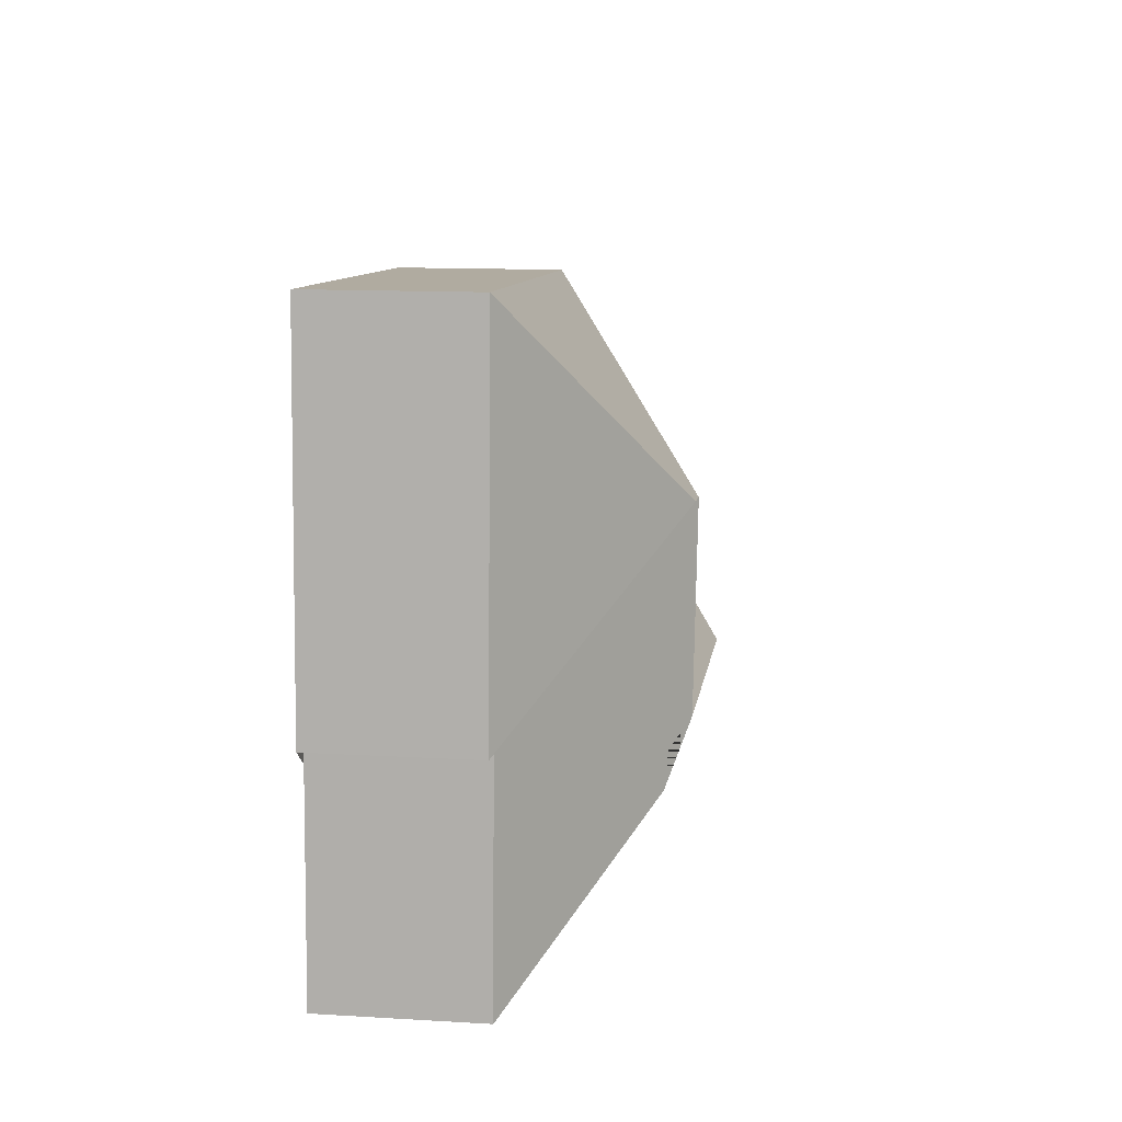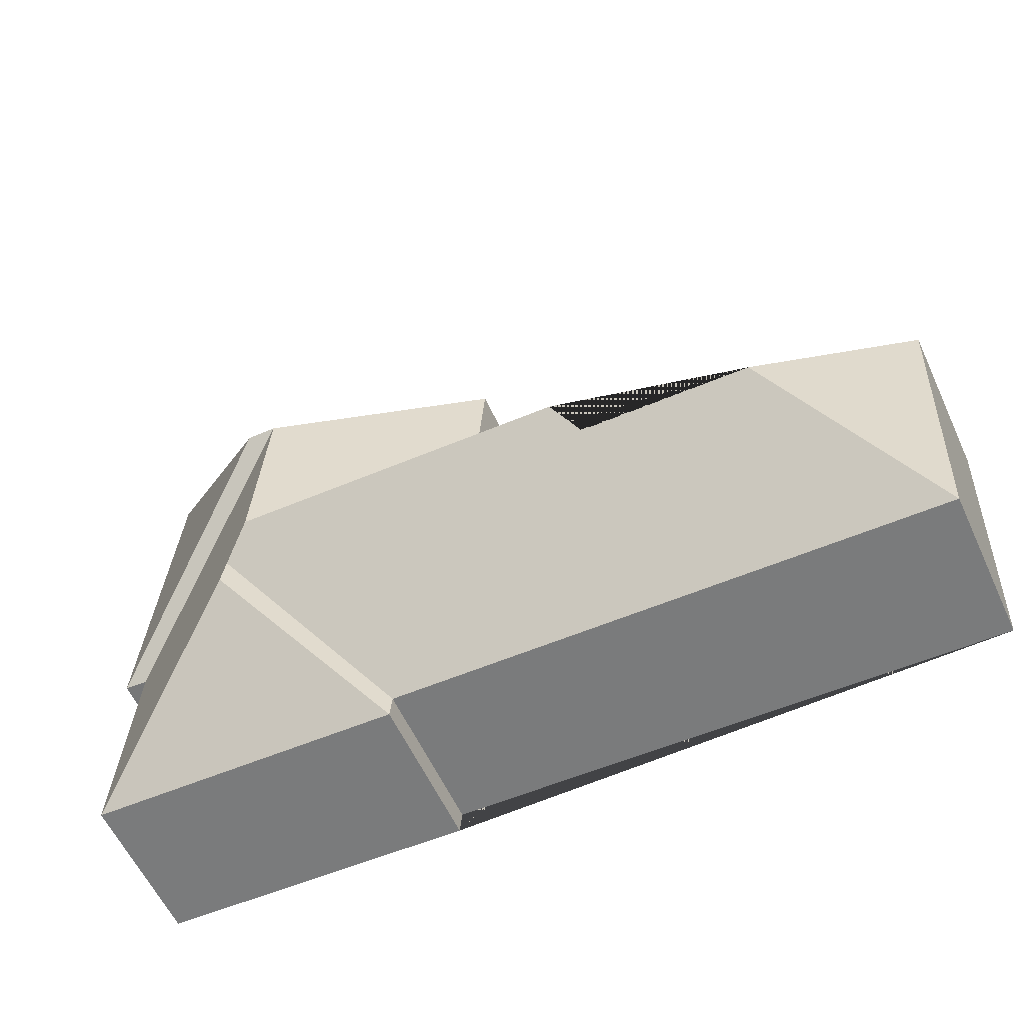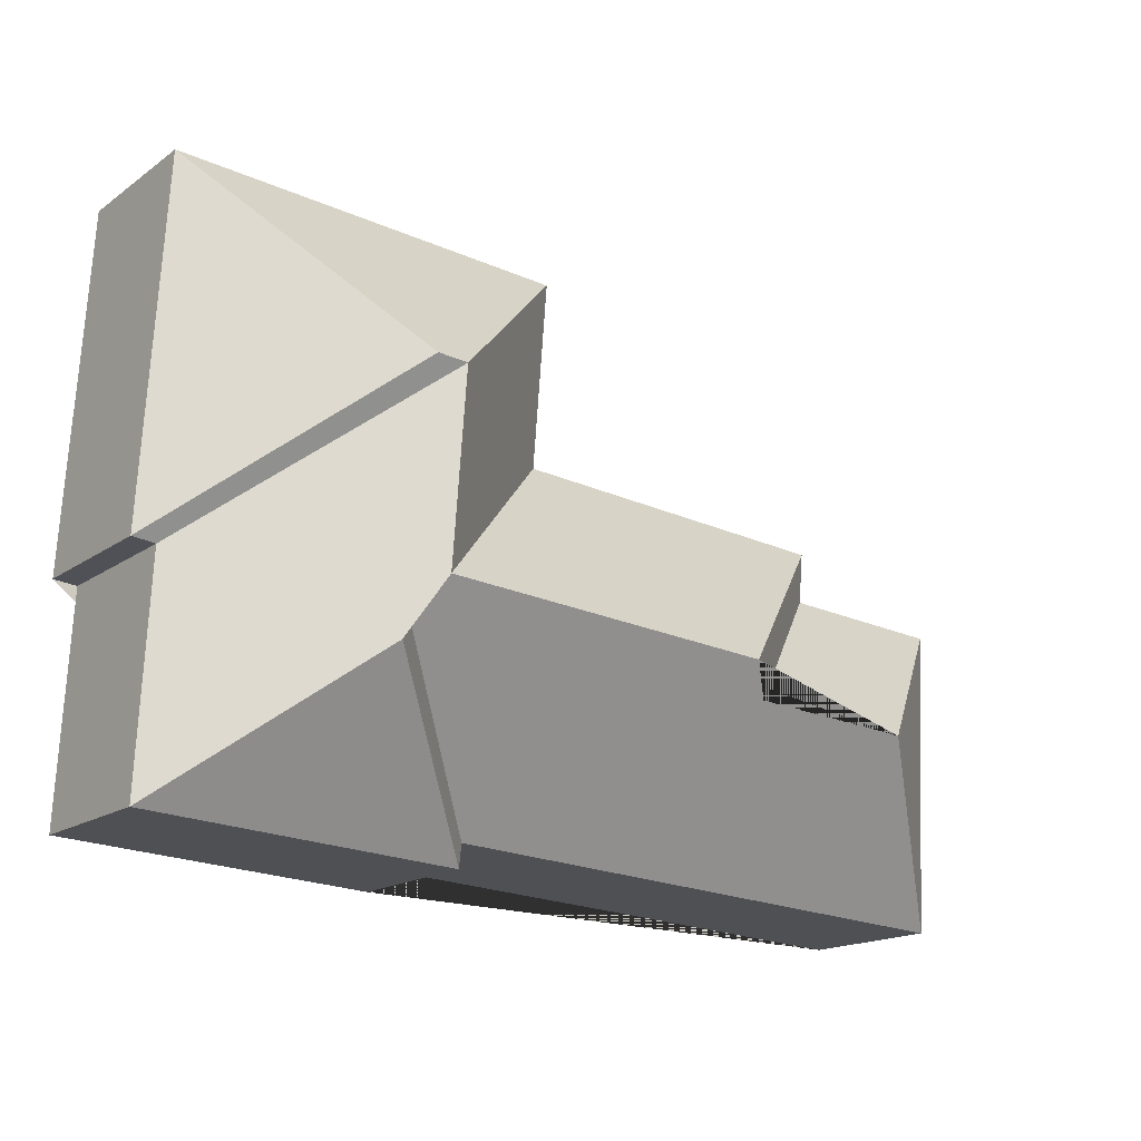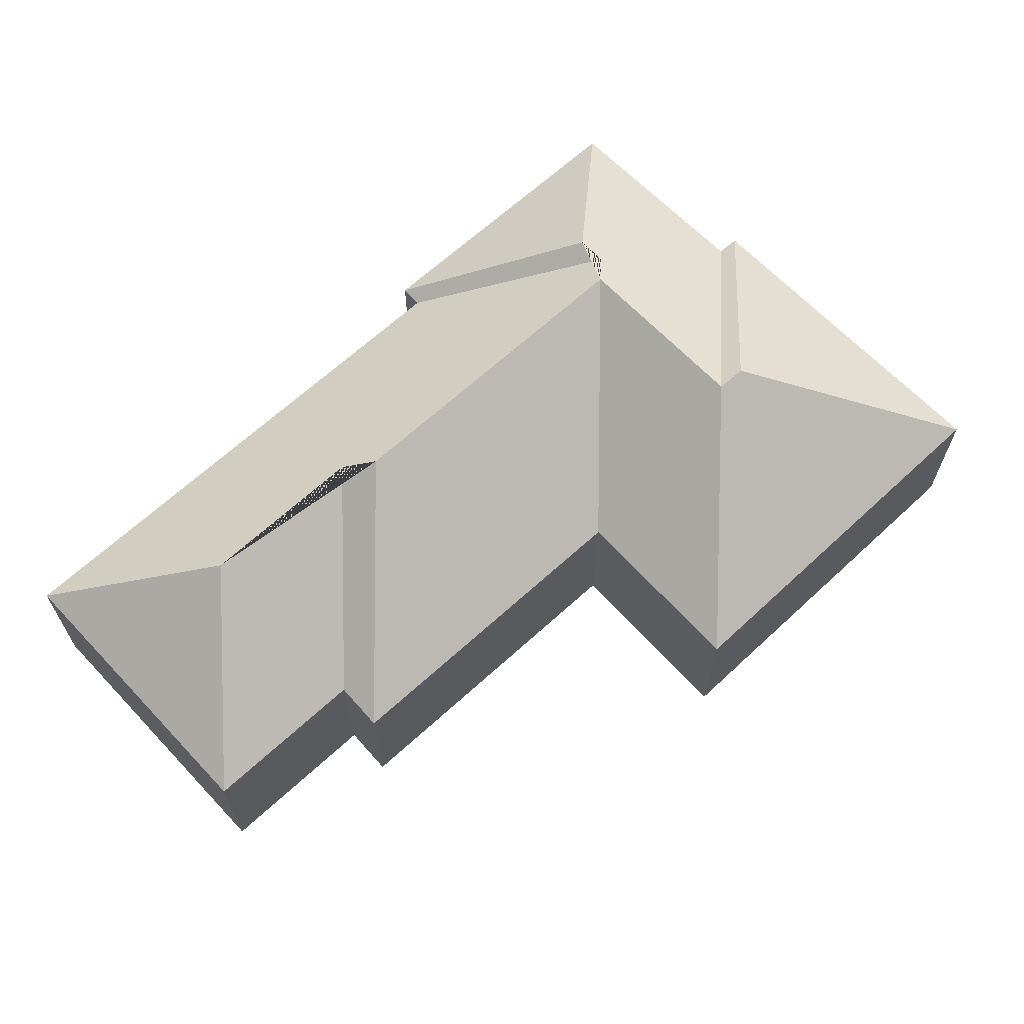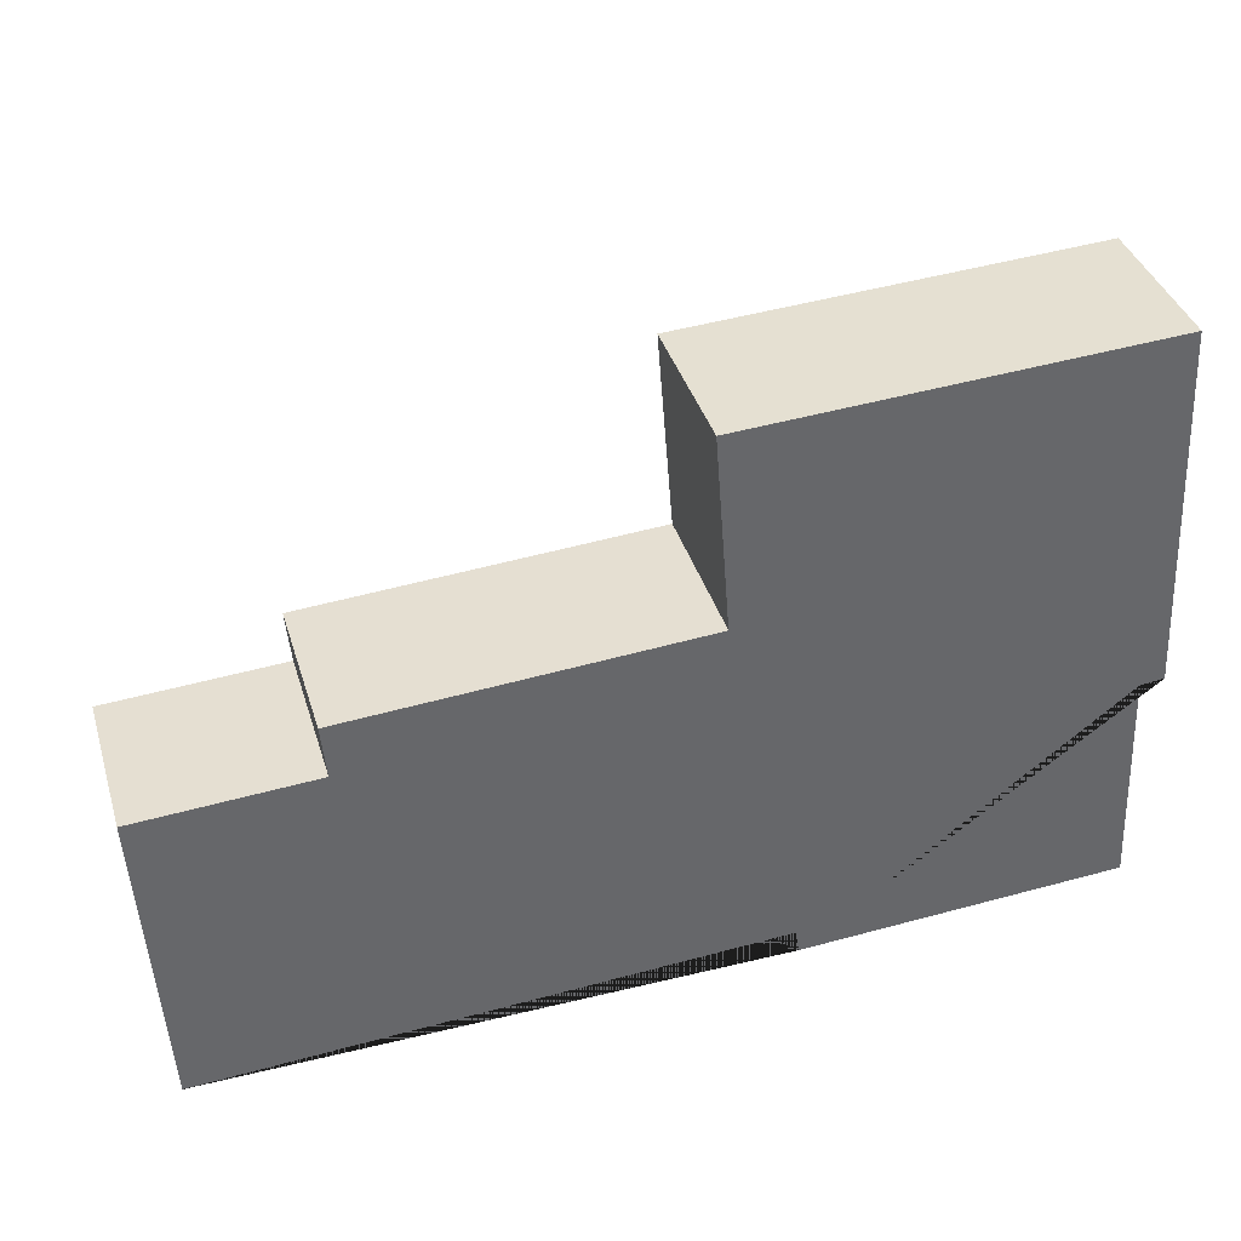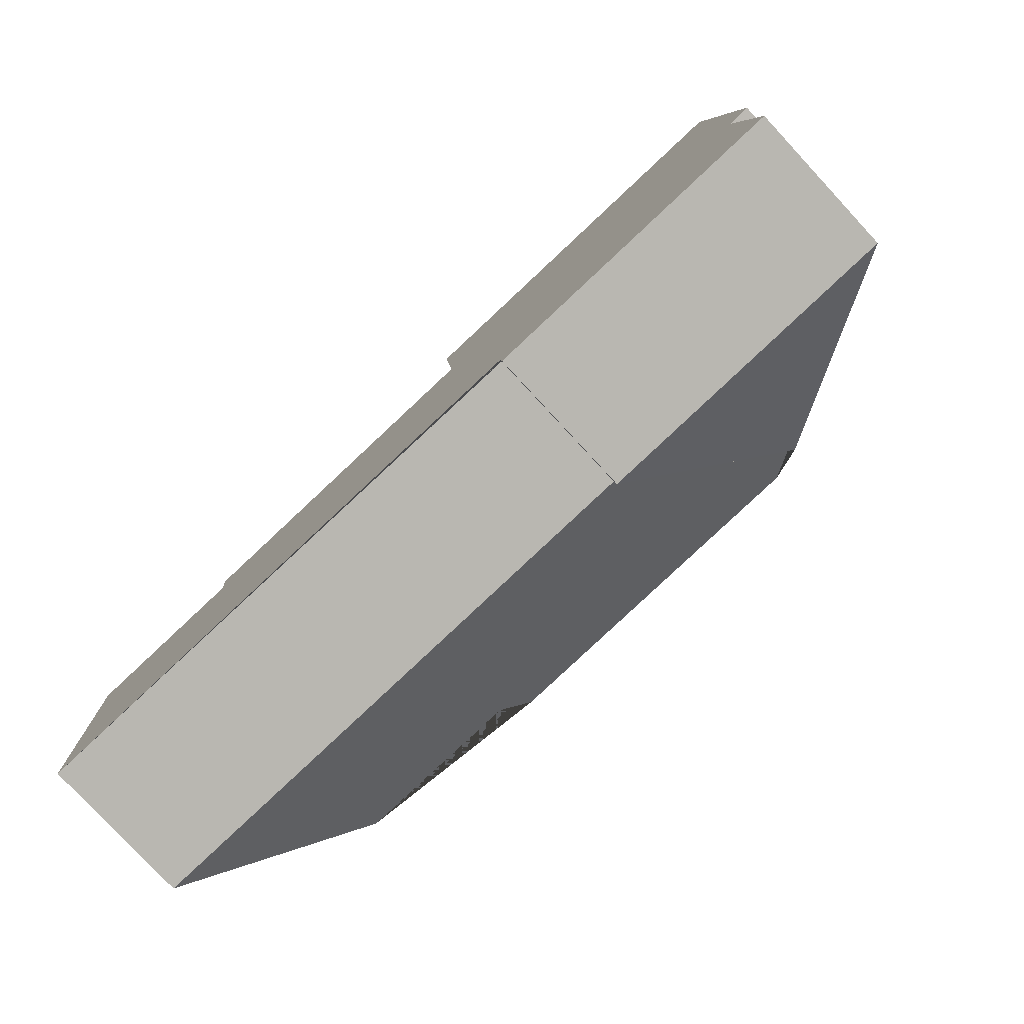
<metadata>
{"format":"obj","ext":"obj","renderer":"f3d","projection":"perspective","resolution":1024,"background":"white","views":[{"elev":13.0,"azim":97.7,"up":"+Z"},{"elev":-60.1,"azim":-155.0,"up":"+Z"},{"elev":-17.1,"azim":143.6,"up":"+Z"},{"elev":64.5,"azim":-46.5,"up":"+Y"},{"elev":38.2,"azim":-16.4,"up":"+Z"},{"elev":-79.4,"azim":42.9,"up":"+Z"}]}
</metadata>
<code>
o CG10_500_036062_0006
v 306.9 75 -312.1
v 462.6 75 -303.2
v 30.92 75 -316
v 305.8 75 -300.5
v 374.7 133.6 -233.5
v 97.63 132.4 -235.4
v 181.4 132.6 -230.5
v 373.6 133.9 -218
v 193 143.3 -215.5
v 358.5 143.9 -205.4
v 457.3 75 -193.7
v 468.8 75 -192.5
v 105.3 75 -157.8
v 22.17 75 -162.9
v 103 75 -132.4
v 268.8 75 -121.4
v 367.3 144.8 -110.7
v 352.4 145 -111.9
v 261.4 75 -27.26
v 458.7 75 -15.89
v 306.9 0 -312.1
v 462.6 0 -303.2
v 457.3 0 -193.7
v 468.8 0 -192.5
v 458.7 0 -15.89
v 261.4 0 -27.26
v 268.8 0 -121.4
v 103 0 -132.4
v 105.3 0 -157.8
v 22.17 0 -162.9
v 30.92 0 -316
v 305.8 0 -300.5
f 3 14 6
f 14 13 7 6
f 6 3 4 8 10 9 7
f 8 5 1 4
f 5 2 1
f 5 8 10 18 11 2
f 18 17 12 11
f 17 20 12
f 19 20 17 18
f 19 16 10 18
f 13 15 9 7
f 15 16 10 9
f 21 22 23 24 25 26 27 28 29 30 31 32
f 1 21 22 2
f 2 22 23 11
f 11 23 24 12
f 12 24 25 20
f 20 25 26 19
f 19 26 27 16
f 16 27 28 15
f 15 28 29 13
f 13 29 30 14
f 14 30 31 3
f 3 31 32 4
f 4 32 21 1

</code>
